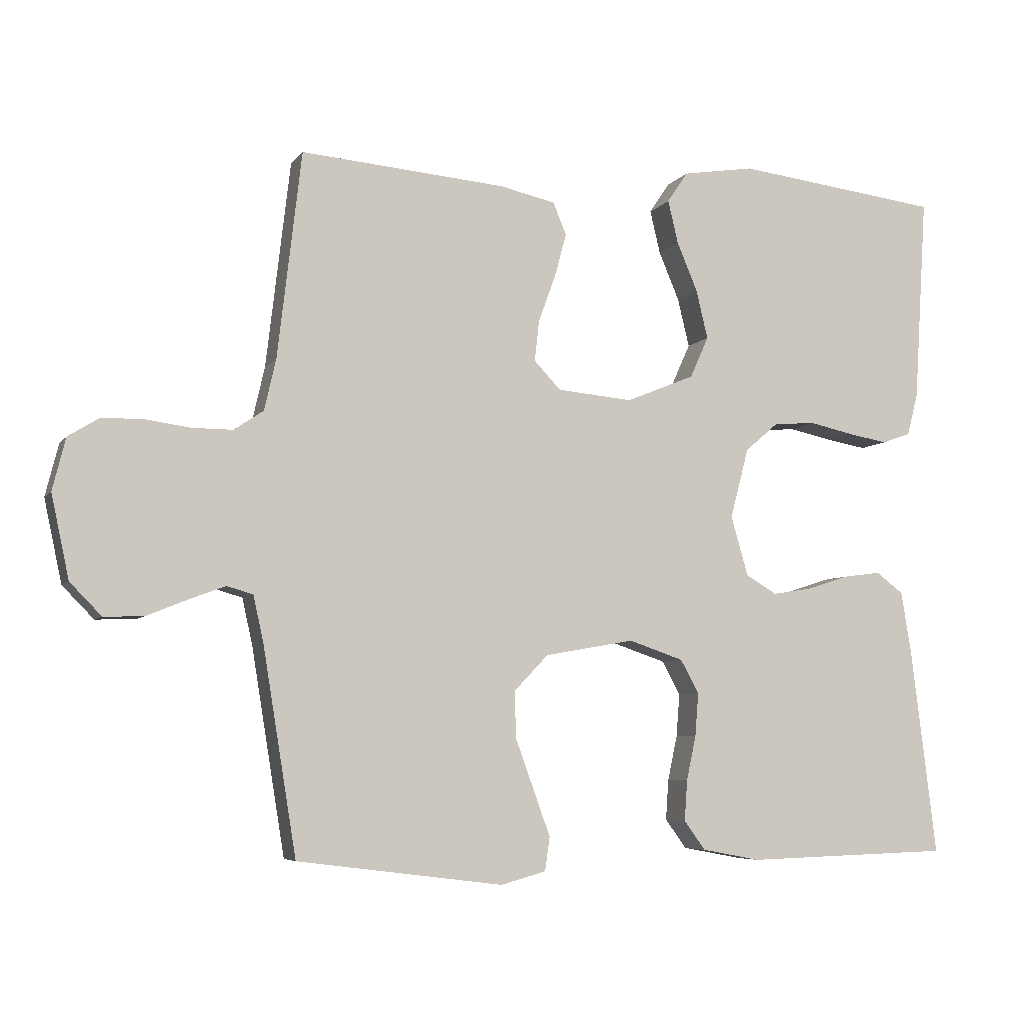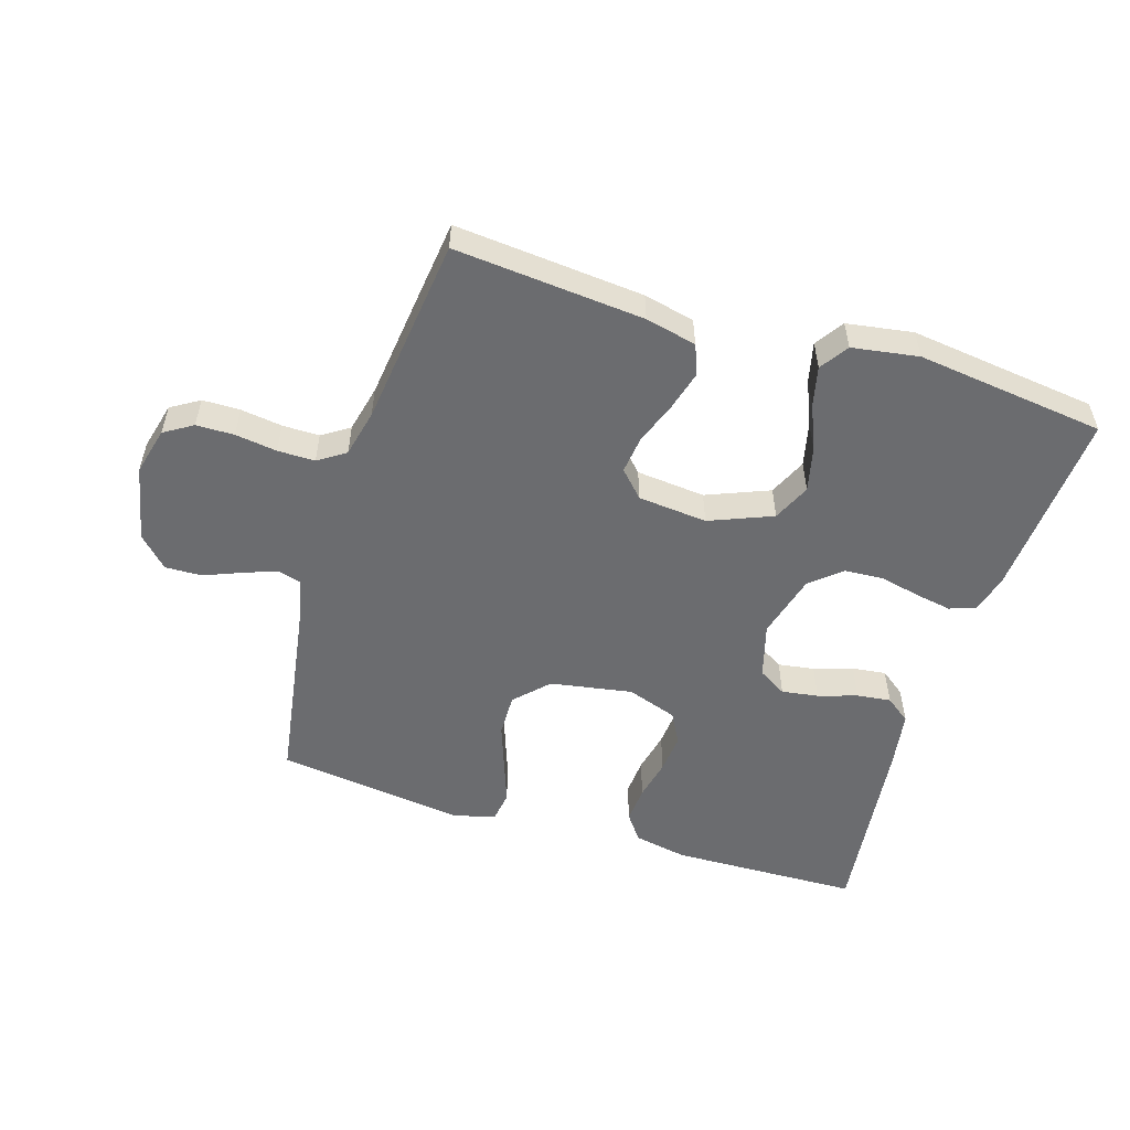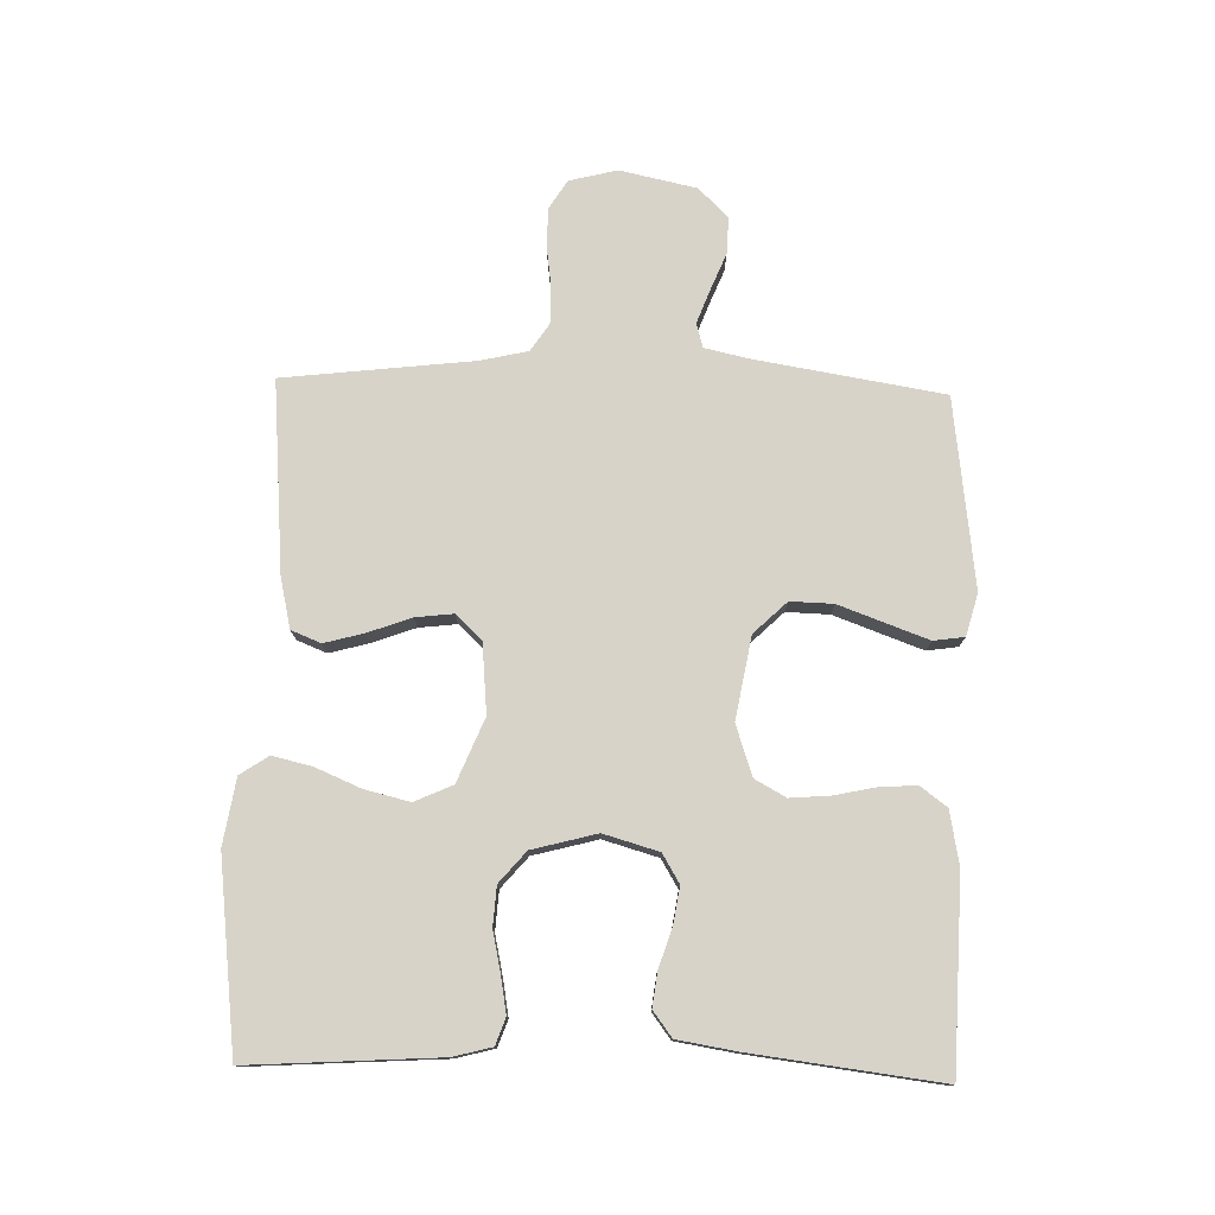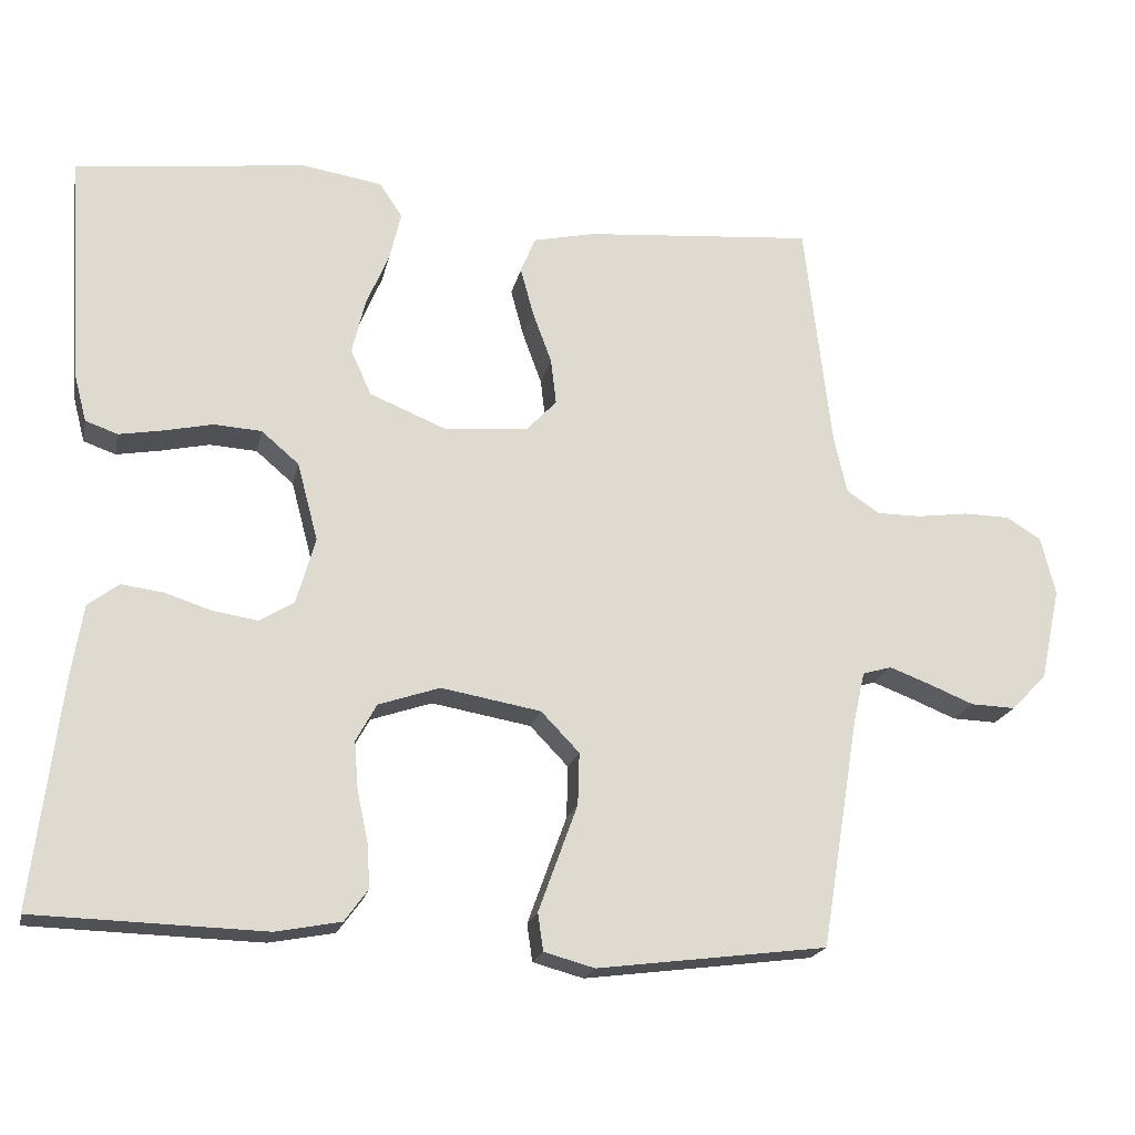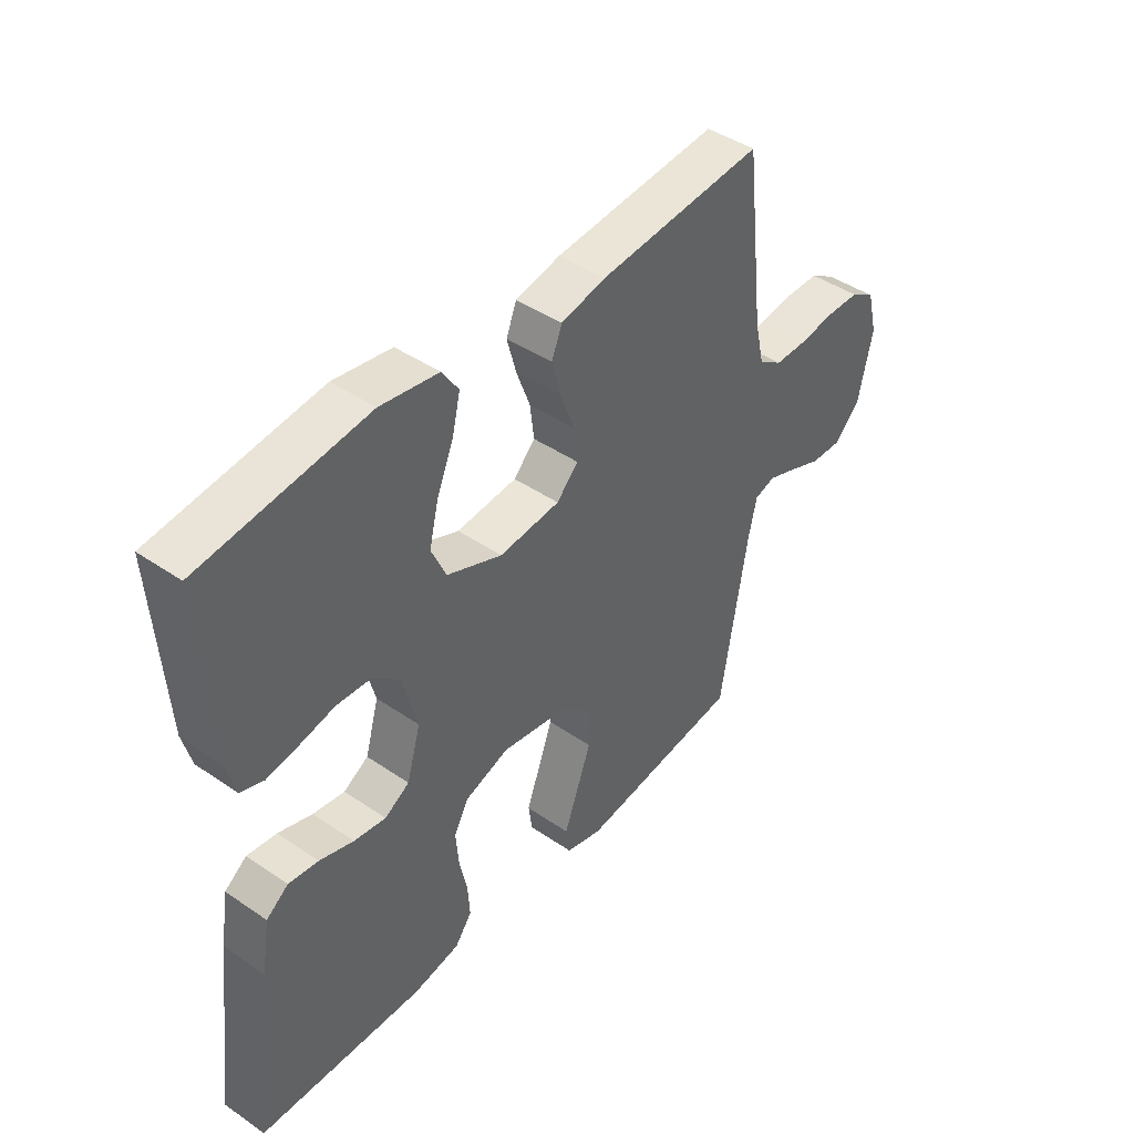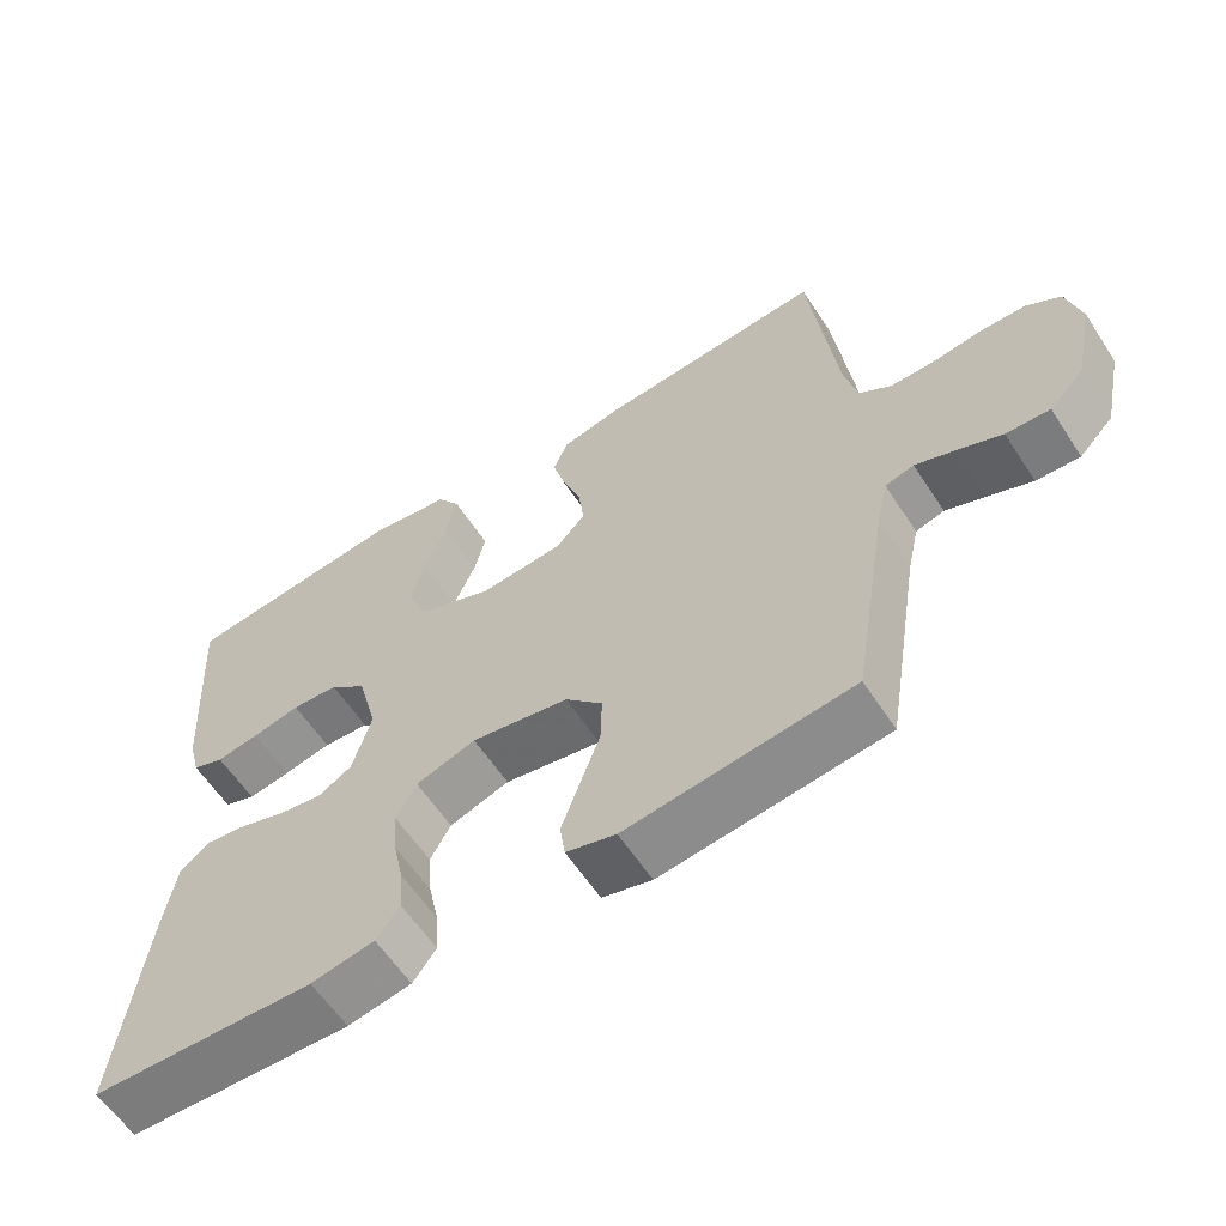
<metadata>
{"format":"obj","ext":"obj","renderer":"f3d","projection":"perspective","resolution":1024,"background":"white","views":[{"elev":-6.0,"azim":-19.2,"up":"+Z"},{"elev":-53.7,"azim":-17.5,"up":"+Y"},{"elev":77.1,"azim":91.5,"up":"+Y"},{"elev":-19.6,"azim":168.1,"up":"+Z"},{"elev":43.7,"azim":128.9,"up":"+Z"},{"elev":-59.9,"azim":-146.9,"up":"+Z"}]}
</metadata>
<code>
v -0.5 0.07 -0.5
v -0.549 0.07 -0.2
v -0.564 0.07 -0.133
v -0.602 0.07 -0.122
v -0.655 0.07 -0.142
v -0.714 0.07 -0.166
v -0.772 0.07 -0.168
v -0.818 0.07 -0.121
v -0.844 0.07 0
v -0.825 0.07 0.076
v -0.78 0.07 0.104
v -0.72 0.07 0.105
v -0.654 0.07 0.096
v -0.595 0.07 0.096
v -0.552 0.07 0.125
v -0.535 0.07 0.2
v -0.5 0.07 0.5
v -0.2 0.07 0.475
v -0.119 0.07 0.457
v -0.1 0.07 0.41
v -0.117 0.07 0.347
v -0.142 0.07 0.279
v -0.149 0.07 0.219
v -0.11 0.07 0.178
v 0 0.07 0.168
v 0.1 0.07 0.209
v 0.127 0.07 0.269
v 0.11 0.07 0.34
v 0.08 0.07 0.411
v 0.065 0.07 0.474
v 0.095 0.07 0.519
v 0.2 0.07 0.536
v 0.5 0.07 0.5
v 0.481 0.07 0.2
v 0.465 0.07 0.139
v 0.423 0.07 0.124
v 0.366 0.07 0.134
v 0.302 0.07 0.148
v 0.24 0.07 0.144
v 0.191 0.07 0.102
v 0.164 0.07 0
v 0.189 0.07 -0.087
v 0.234 0.07 -0.114
v 0.292 0.07 -0.105
v 0.354 0.07 -0.085
v 0.408 0.07 -0.078
v 0.448 0.07 -0.108
v 0.463 0.07 -0.2
v 0.5 0.07 -0.5
v 0.2 0.07 -0.509
v 0.115 0.07 -0.493
v 0.084 0.07 -0.451
v 0.088 0.07 -0.392
v 0.102 0.07 -0.327
v 0.107 0.07 -0.264
v 0.08 0.07 -0.215
v 0 0.07 -0.188
v -0.13 0.07 -0.211
v -0.18 0.07 -0.263
v -0.178 0.07 -0.331
v -0.151 0.07 -0.405
v -0.127 0.07 -0.471
v -0.134 0.07 -0.52
v -0.2 0.07 -0.538
v -0.5 0 -0.5
v -0.549 0 -0.2
v -0.564 0 -0.133
v -0.602 0 -0.122
v -0.655 0 -0.142
v -0.714 0 -0.166
v -0.772 0 -0.168
v -0.818 0 -0.121
v -0.844 0 0
v -0.825 0 0.076
v -0.78 0 0.104
v -0.72 0 0.105
v -0.654 0 0.096
v -0.595 0 0.096
v -0.552 0 0.125
v -0.535 0 0.2
v -0.5 0 0.5
v -0.2 0 0.475
v -0.119 0 0.457
v -0.1 0 0.41
v -0.117 0 0.347
v -0.142 0 0.279
v -0.149 0 0.219
v -0.11 0 0.178
v 0 0 0.168
v 0.1 0 0.209
v 0.127 0 0.269
v 0.11 0 0.34
v 0.08 0 0.411
v 0.065 0 0.474
v 0.095 0 0.519
v 0.2 0 0.536
v 0.5 0 0.5
v 0.481 0 0.2
v 0.465 0 0.139
v 0.423 0 0.124
v 0.366 0 0.134
v 0.302 0 0.148
v 0.24 0 0.144
v 0.191 0 0.102
v 0.164 0 0
v 0.189 0 -0.087
v 0.234 0 -0.114
v 0.292 0 -0.105
v 0.354 0 -0.085
v 0.408 0 -0.078
v 0.448 0 -0.108
v 0.463 0 -0.2
v 0.5 0 -0.5
v 0.2 0 -0.509
v 0.115 0 -0.493
v 0.084 0 -0.451
v 0.088 0 -0.392
v 0.102 0 -0.327
v 0.107 0 -0.264
v 0.08 0 -0.215
v 0 0 -0.188
v -0.13 0 -0.211
v -0.18 0 -0.263
v -0.178 0 -0.331
v -0.151 0 -0.405
v -0.127 0 -0.471
v -0.134 0 -0.52
v -0.2 0 -0.538
f 63 64 1 2
f 60 61 62 63
f 60 63 2 3
f 59 60 3
f 58 59 3
f 57 58 3 4
f 51 52 53 54
f 51 54 55
f 50 51 55
f 49 50 55
f 48 49 55 56
f 44 45 46 47
f 43 44 47 48
f 35 36 37 38
f 33 34 35 38
f 33 38 39
f 32 33 39 40
f 28 29 30 31
f 27 28 31 32
f 19 20 21 22
f 17 18 19 22
f 16 17 22 23
f 15 16 23 24
f 10 11 12 13
f 10 13 14
f 9 10 14
f 8 9 14
f 5 6 7 8
f 4 5 8 14
f 57 4 14 15
f 43 48 56 57
f 42 43 57 15
f 27 32 40 41
f 26 27 41
f 25 26 41 42
f 15 24 25 42
f 66 65 128 127
f 127 126 125 124
f 67 66 127 124
f 67 124 123
f 67 123 122
f 68 67 122 121
f 118 117 116 115
f 119 118 115
f 119 115 114
f 119 114 113
f 120 119 113 112
f 111 110 109 108
f 112 111 108 107
f 102 101 100 99
f 102 99 98 97
f 103 102 97
f 104 103 97 96
f 95 94 93 92
f 96 95 92 91
f 86 85 84 83
f 86 83 82 81
f 87 86 81 80
f 88 87 80 79
f 77 76 75 74
f 78 77 74
f 78 74 73
f 78 73 72
f 72 71 70 69
f 78 72 69 68
f 79 78 68 121
f 121 120 112 107
f 79 121 107 106
f 105 104 96 91
f 105 91 90
f 106 105 90 89
f 106 89 88 79
f 1 65 66 2
f 2 66 67 3
f 3 67 68 4
f 4 68 69 5
f 5 69 70 6
f 6 70 71 7
f 7 71 72 8
f 8 72 73 9
f 9 73 74 10
f 10 74 75 11
f 11 75 76 12
f 12 76 77 13
f 13 77 78 14
f 14 78 79 15
f 15 79 80 16
f 16 80 81 17
f 17 81 82 18
f 18 82 83 19
f 19 83 84 20
f 20 84 85 21
f 21 85 86 22
f 22 86 87 23
f 23 87 88 24
f 24 88 89 25
f 25 89 90 26
f 26 90 91 27
f 27 91 92 28
f 28 92 93 29
f 29 93 94 30
f 30 94 95 31
f 31 95 96 32
f 32 96 97 33
f 33 97 98 34
f 34 98 99 35
f 35 99 100 36
f 36 100 101 37
f 37 101 102 38
f 38 102 103 39
f 39 103 104 40
f 40 104 105 41
f 41 105 106 42
f 42 106 107 43
f 43 107 108 44
f 44 108 109 45
f 45 109 110 46
f 46 110 111 47
f 47 111 112 48
f 48 112 113 49
f 49 113 114 50
f 50 114 115 51
f 51 115 116 52
f 52 116 117 53
f 53 117 118 54
f 54 118 119 55
f 55 119 120 56
f 56 120 121 57
f 57 121 122 58
f 58 122 123 59
f 59 123 124 60
f 60 124 125 61
f 61 125 126 62
f 62 126 127 63
f 63 127 128 64
f 64 128 65 1

</code>
